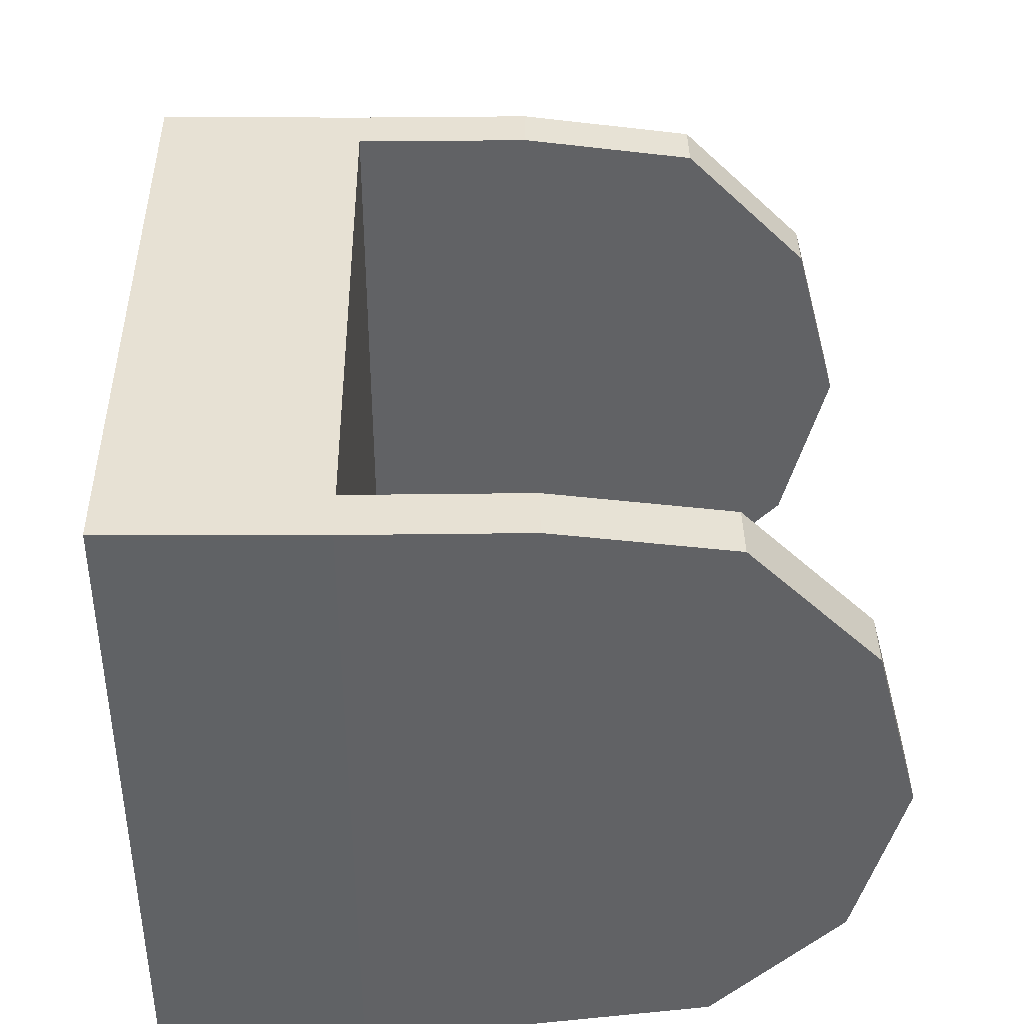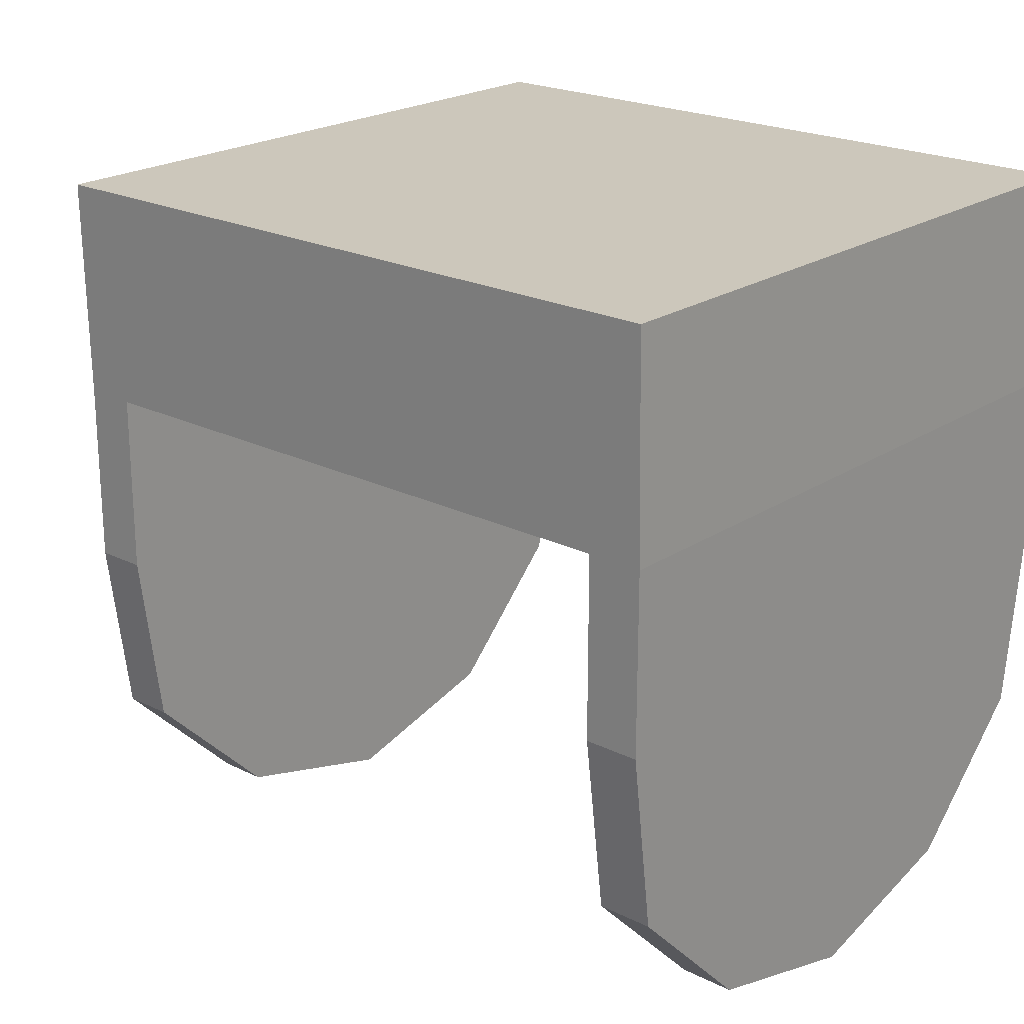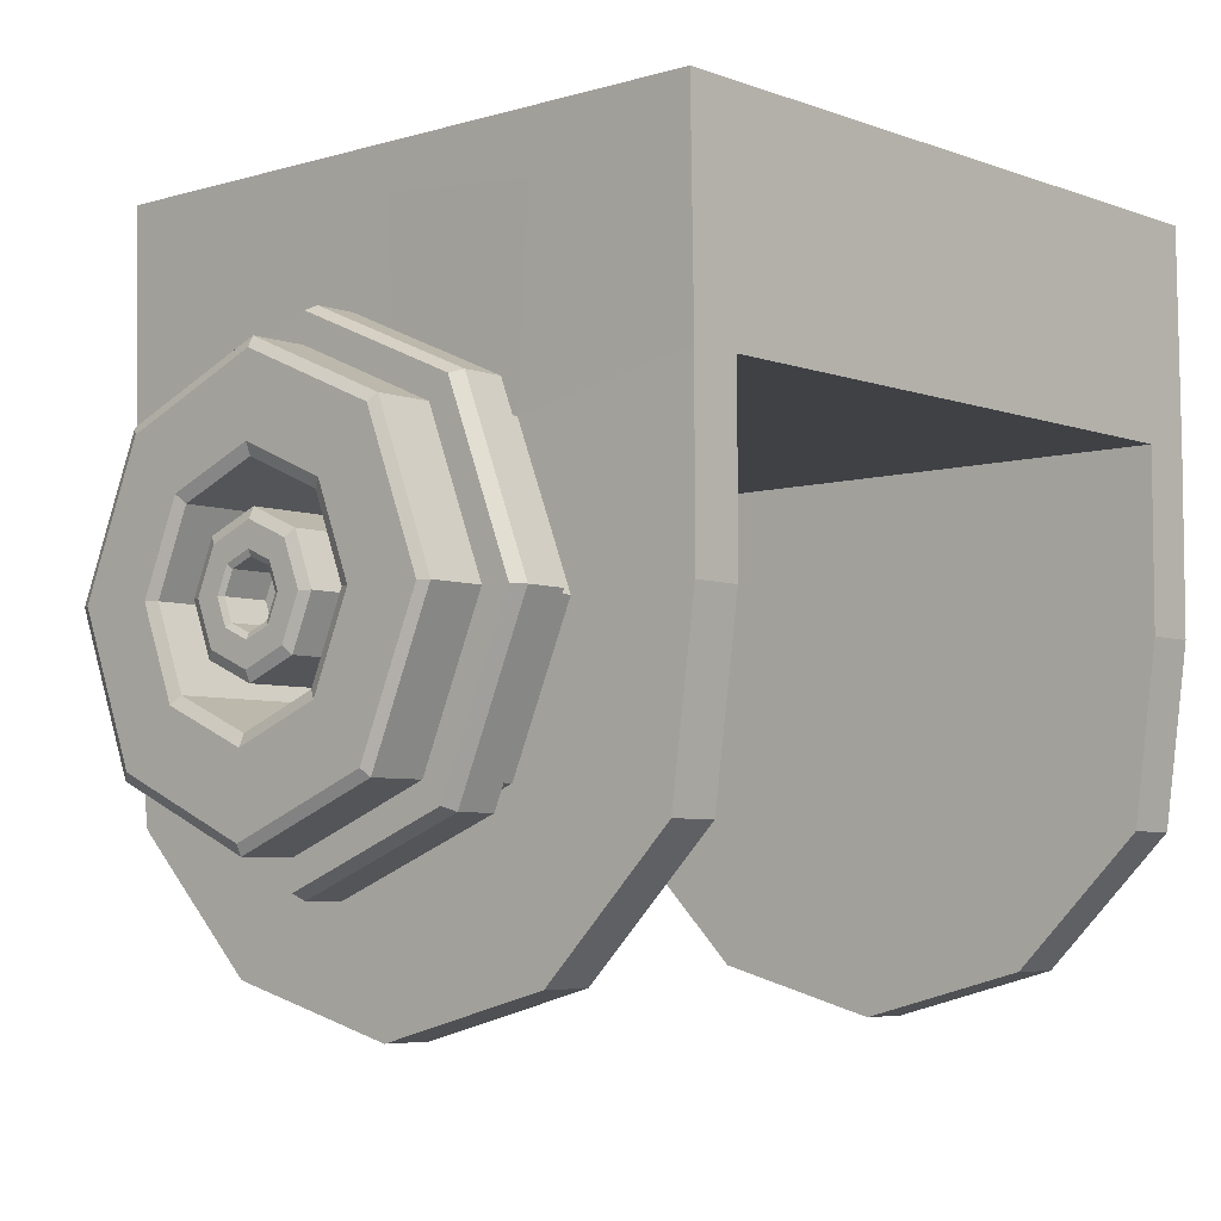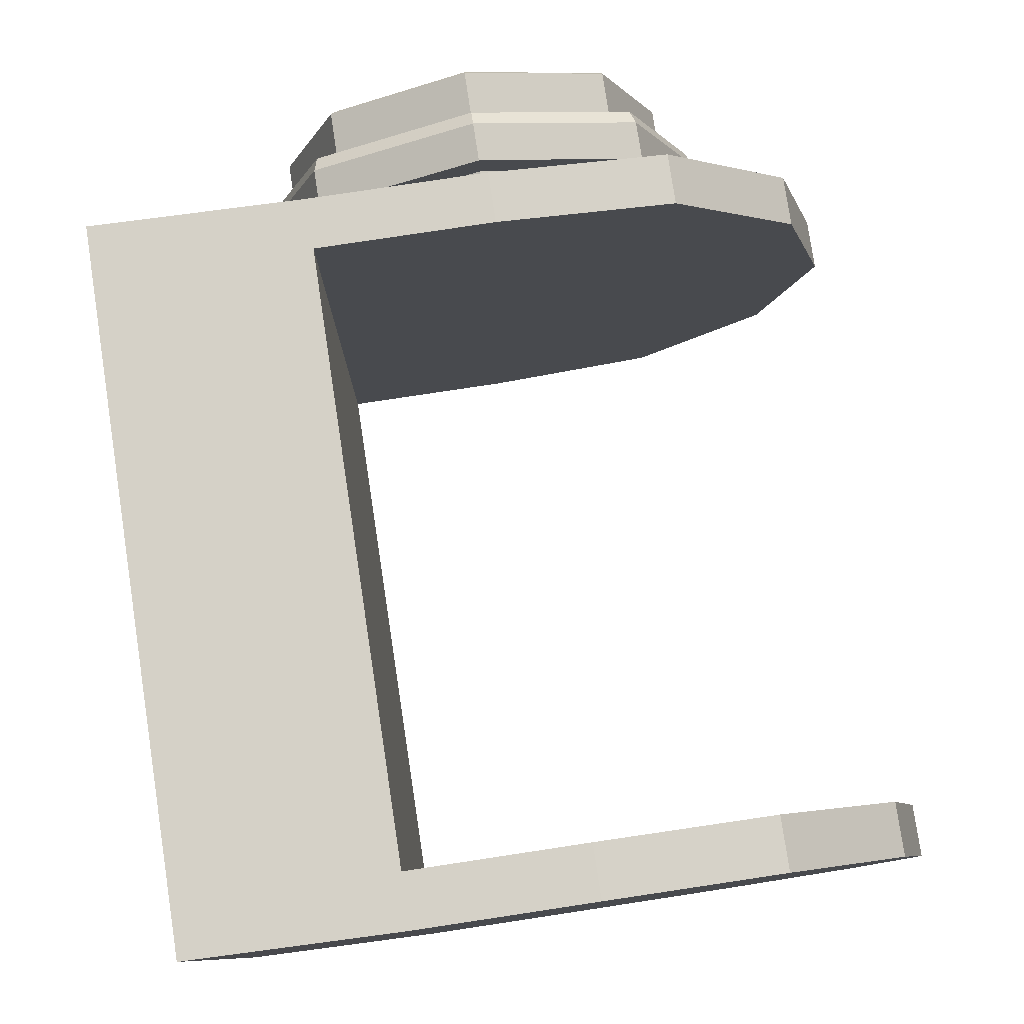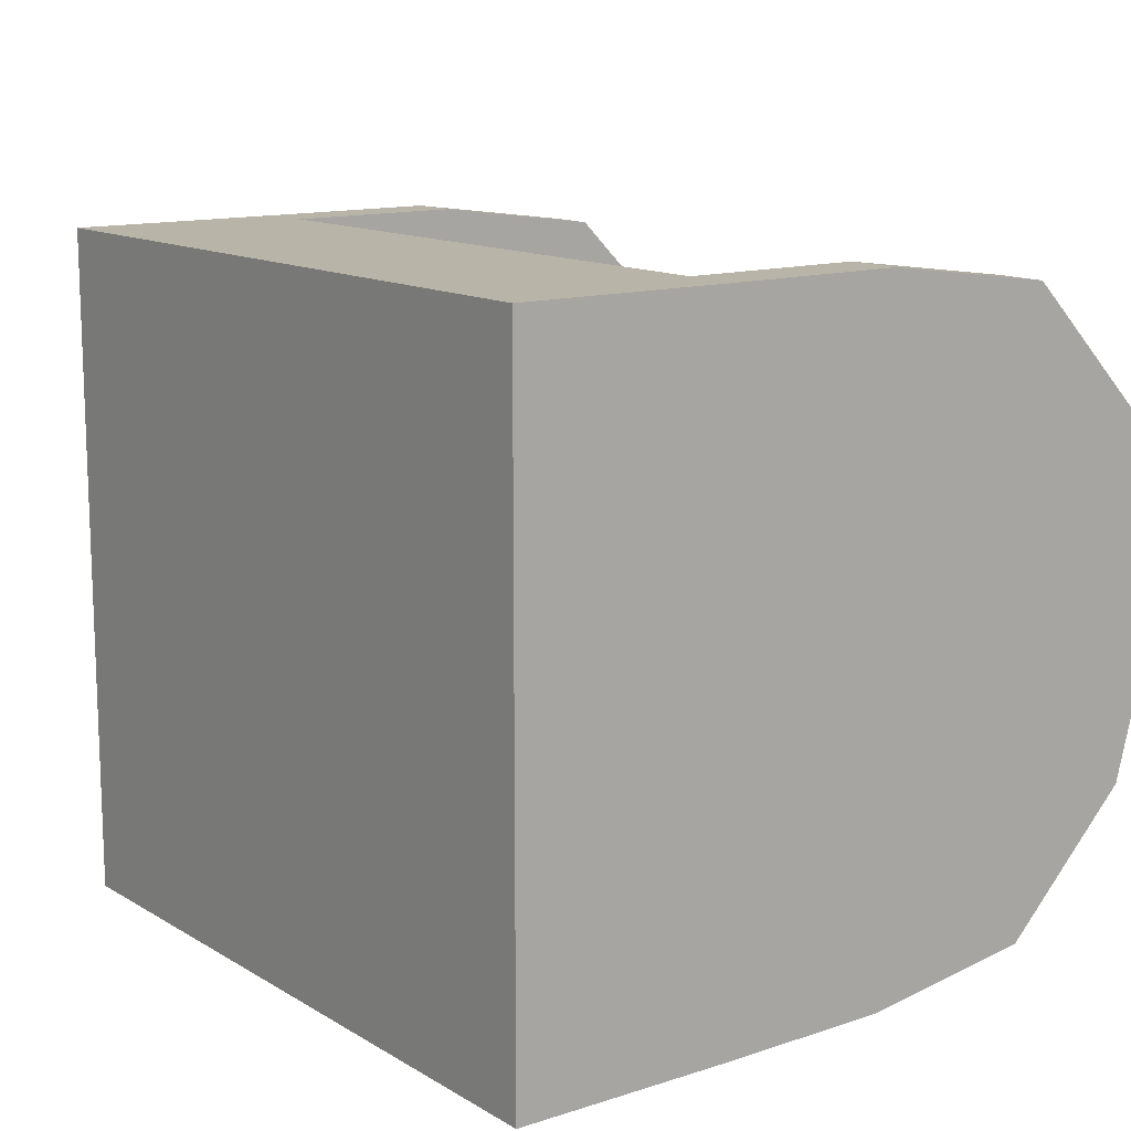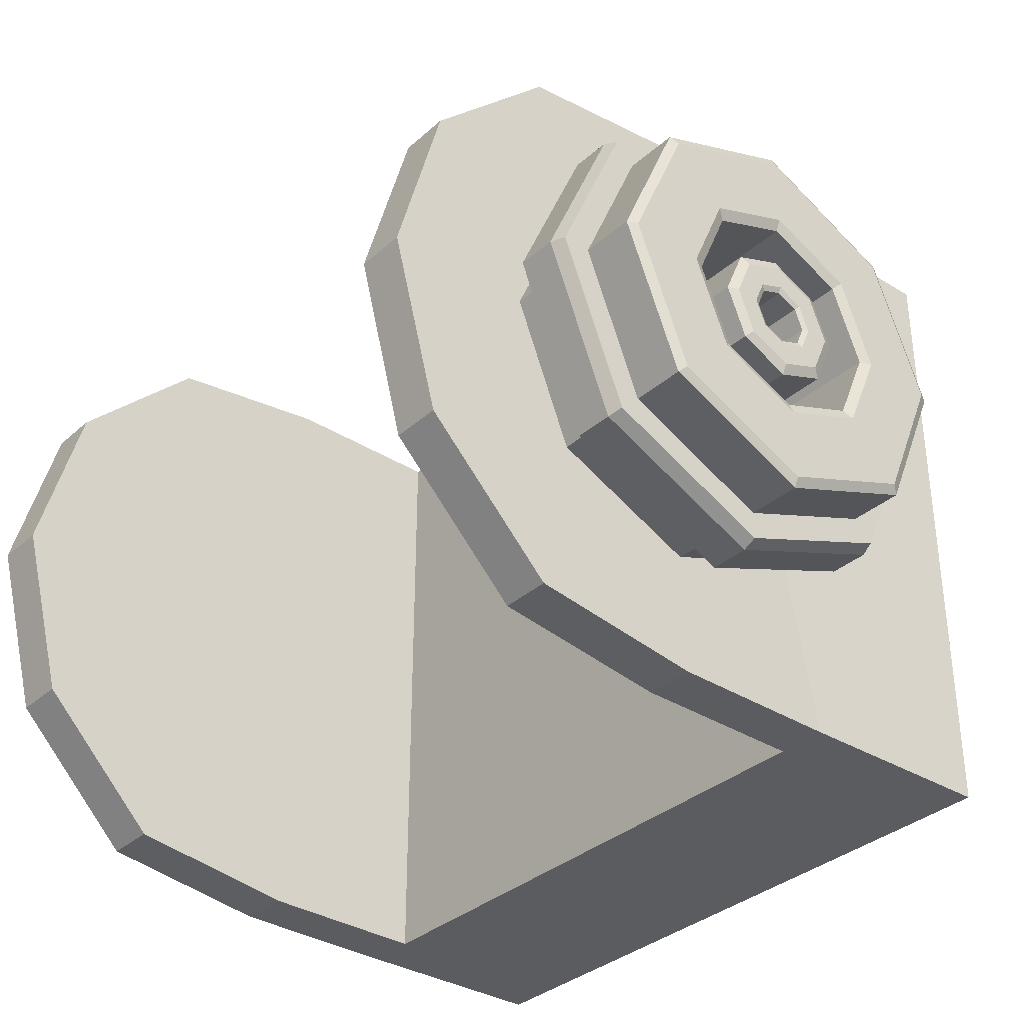
<metadata>
{"format":"obj","ext":"obj","renderer":"f3d","projection":"perspective","resolution":1024,"background":"white","views":[{"elev":39.5,"azim":-90.9,"up":"+Z"},{"elev":21.7,"azim":-138.9,"up":"+Y"},{"elev":-5.6,"azim":132.0,"up":"+Y"},{"elev":79.6,"azim":-98.6,"up":"+Z"},{"elev":13.1,"azim":-127.2,"up":"+Z"},{"elev":-34.5,"azim":49.6,"up":"+Z"}]}
</metadata>
<code>
o Cylinder.020
v 4.136 -0.401 2.386
v 4.582 -0.401 2.386
v 4.136 -0.5134 2.401
v 4.582 -0.5134 2.401
v 4.136 -0.5958 2.483
v 4.582 -0.5958 2.483
v 4.136 -0.6259 2.595
v 4.582 -0.6259 2.595
v 4.136 -0.5958 2.708
v 4.582 -0.5958 2.708
v 4.136 -0.5134 2.79
v 4.582 -0.5134 2.79
v 4.136 -0.401 2.805
v 4.582 -0.401 2.805
v 4.136 -0.2885 2.805
v 4.582 -0.2885 2.805
v 4.139 -0.1531 2.386
v 4.585 -0.1531 2.595
v 4.585 -0.1531 2.805
v 4.139 -0.1531 2.805
v 4.582 -0.271 2.593
v 4.582 -0.3319 2.594
v 4.136 -0.2885 2.386
v 4.582 -0.2885 2.386
v 4.171 -0.401 2.386
v 4.55 -0.401 2.386
v 4.55 -0.5134 2.401
v 4.171 -0.5134 2.401
v 4.55 -0.5958 2.483
v 4.171 -0.5958 2.483
v 4.55 -0.6259 2.595
v 4.171 -0.6259 2.595
v 4.55 -0.5958 2.708
v 4.171 -0.5958 2.708
v 4.55 -0.5134 2.79
v 4.171 -0.5134 2.79
v 4.55 -0.401 2.805
v 4.171 -0.401 2.805
v 4.55 -0.2885 2.805
v 4.171 -0.2885 2.805
v 4.582 -0.531 2.597
v 4.582 -0.5958 2.595
v 4.136 -0.401 2.595
v 4.136 -0.5134 2.595
v 4.136 -0.2885 2.595
v 4.136 -0.5958 2.595
v 4.55 -0.2885 2.386
v 4.171 -0.2885 2.386
v 4.171 -0.5958 2.595
v 4.171 -0.5134 2.595
v 4.55 -0.5134 2.595
v 4.55 -0.401 2.595
v 4.171 -0.401 2.595
v 4.55 -0.5958 2.595
v 4.585 -0.1531 2.386
v 4.555 -0.1531 2.805
v 4.175 -0.1531 2.805
v 4.139 -0.1531 2.595
v 4.555 -0.1531 2.386
v 4.175 -0.1531 2.386
v 4.555 -0.1531 2.595
v 4.175 -0.1531 2.595
v 4.582 -0.3076 2.686
v 4.582 -0.399 2.726
v 4.136 -0.2885 2.7
v 4.136 -0.5958 2.652
v 4.582 -0.5958 2.652
v 4.582 -0.4915 2.689
v 4.136 -0.5134 2.693
v 4.136 -0.401 2.7
v 4.585 -0.1531 2.7
v 4.139 -0.1531 2.7
v 4.555 -0.1531 2.7
v 4.175 -0.1531 2.7
v 4.582 -0.4943 2.505
v 4.582 -0.5958 2.539
v 4.136 -0.401 2.491
v 4.136 -0.5134 2.498
v 4.136 -0.5958 2.539
v 4.582 -0.403 2.465
v 4.582 -0.3105 2.502
v 4.136 -0.2885 2.491
v 4.585 -0.1531 2.491
v 4.139 -0.1531 2.491
v 4.555 -0.1531 2.491
v 4.175 -0.1531 2.491
v 4.582 -0.47 2.597
v 4.582 -0.3514 2.644
v 4.582 -0.3999 2.665
v 4.582 -0.4491 2.645
v 4.582 -0.4506 2.547
v 4.582 -0.402 2.526
v 4.582 -0.3529 2.546
v 4.611 -0.3999 2.665
v 4.611 -0.4491 2.645
v 4.611 -0.47 2.597
v 4.611 -0.3076 2.686
v 4.611 -0.271 2.593
v 4.611 -0.4506 2.547
v 4.611 -0.4943 2.505
v 4.611 -0.531 2.597
v 4.611 -0.4915 2.689
v 4.611 -0.399 2.726
v 4.611 -0.3514 2.644
v 4.611 -0.3319 2.594
v 4.611 -0.3105 2.502
v 4.611 -0.403 2.465
v 4.611 -0.3529 2.546
v 4.611 -0.402 2.526
v 4.679 -0.3999 2.665
v 4.679 -0.4491 2.645
v 4.679 -0.47 2.597
v 4.679 -0.3076 2.686
v 4.679 -0.271 2.593
v 4.679 -0.4506 2.547
v 4.679 -0.4943 2.505
v 4.679 -0.531 2.597
v 4.679 -0.4915 2.689
v 4.679 -0.399 2.726
v 4.679 -0.3514 2.644
v 4.679 -0.3319 2.594
v 4.679 -0.3105 2.502
v 4.679 -0.403 2.465
v 4.679 -0.3529 2.546
v 4.679 -0.402 2.526
v 4.171 -0.2885 2.595
v 4.55 -0.2885 2.595
v 4.645 -0.4915 2.689
v 4.645 -0.531 2.597
v 4.645 -0.4943 2.505
v 4.645 -0.403 2.465
v 4.645 -0.399 2.726
v 4.645 -0.3076 2.686
v 4.645 -0.271 2.593
v 4.645 -0.3105 2.502
v 4.611 -0.2919 2.701
v 4.611 -0.2491 2.593
v 4.611 -0.51 2.49
v 4.611 -0.5528 2.598
v 4.611 -0.5067 2.705
v 4.611 -0.3986 2.747
v 4.611 -0.2952 2.486
v 4.611 -0.4033 2.444
v 4.645 -0.504 2.702
v 4.645 -0.5489 2.598
v 4.645 -0.5072 2.493
v 4.645 -0.3987 2.743
v 4.645 -0.2948 2.698
v 4.645 -0.298 2.489
v 4.645 -0.4032 2.448
v 4.645 -0.253 2.593
v 4.682 -0.4897 2.509
v 4.682 -0.4029 2.472
v 4.682 -0.3122 2.682
v 4.682 -0.3991 2.719
v 4.682 -0.3149 2.507
v 4.682 -0.2774 2.594
v 4.682 -0.487 2.684
v 4.682 -0.5246 2.597
v 4.682 -0.4021 2.519
v 4.682 -0.3998 2.672
v 4.682 -0.3246 2.594
v 4.682 -0.4541 2.65
v 4.682 -0.4558 2.542
v 4.682 -0.3461 2.649
v 4.682 -0.3478 2.541
v 4.682 -0.4773 2.597
v 4.636 -0.5067 2.705
v 4.636 -0.5528 2.598
v 4.636 -0.51 2.49
v 4.636 -0.3986 2.747
v 4.636 -0.2919 2.701
v 4.636 -0.2952 2.486
v 4.636 -0.4033 2.444
v 4.636 -0.2491 2.593
v 4.174 -0.1844 2.805
v 4.554 -0.1844 2.805
v 4.584 -0.1844 2.386
v 4.554 -0.1844 2.386
v 4.138 -0.1844 2.805
v 4.584 -0.1844 2.805
v 4.584 -0.1804 2.595
v 4.174 -0.1844 2.386
v 4.138 -0.1844 2.595
v 4.138 -0.1844 2.386
v 4.138 -0.1844 2.7
v 4.584 -0.1888 2.697
v 4.138 -0.1844 2.491
v 4.584 -0.1895 2.493
v 4.582 -0.4003 2.64
v 4.582 -0.4318 2.627
v 4.582 -0.4453 2.596
v 4.582 -0.4328 2.565
v 4.582 -0.3692 2.626
v 4.582 -0.3567 2.595
v 4.582 -0.3701 2.564
v 4.582 -0.4017 2.551
v 4.676 -0.4003 2.64
v 4.676 -0.4318 2.627
v 4.676 -0.4453 2.596
v 4.676 -0.4328 2.565
v 4.676 -0.3692 2.626
v 4.676 -0.3567 2.595
v 4.676 -0.3701 2.564
v 4.676 -0.4017 2.551
v 4.678 -0.4004 2.633
v 4.678 -0.4272 2.623
v 4.678 -0.4386 2.596
v 4.678 -0.428 2.569
v 4.678 -0.3739 2.622
v 4.678 -0.3633 2.595
v 4.678 -0.3748 2.568
v 4.678 -0.4015 2.558
v 4.678 -0.4006 2.618
v 4.678 -0.4168 2.612
v 4.678 -0.4237 2.596
v 4.678 -0.4173 2.58
v 4.678 -0.3847 2.611
v 4.678 -0.3783 2.595
v 4.678 -0.3852 2.579
v 4.678 -0.4013 2.573
v 4.677 -0.4007 2.615
v 4.677 -0.4143 2.609
v 4.677 -0.4201 2.596
v 4.677 -0.4147 2.582
v 4.677 -0.3872 2.609
v 4.677 -0.3819 2.595
v 4.677 -0.3877 2.582
v 4.677 -0.4013 2.576
v 4.65 -0.4007 2.615
v 4.65 -0.4143 2.609
v 4.65 -0.4201 2.596
v 4.65 -0.4147 2.582
v 4.65 -0.3872 2.609
v 4.65 -0.3819 2.595
v 4.65 -0.3877 2.582
v 4.65 -0.4013 2.576
f 26 2 4 27
f 27 4 6 29
f 29 6 8 31
f 31 8 10 33
f 33 10 12 35
f 35 12 14 37
f 37 14 16 39
f 76 75 41 42
f 90 89 94 95
f 68 41 101 102
f 10 8 42 67
f 47 24 2 26
f 78 79 46 44
f 6 76 42 8
f 70 65 45 43
f 77 78 44 43
f 23 48 25 1
f 47 26 52 127
f 69 66 9 11
f 67 68 12 10
f 68 64 14 12
f 81 80 2 24
f 77 82 23 1
f 70 69 11 13
f 13 38 40 15
f 52 37 39 127
f 11 36 38 13
f 48 47 127 126
f 9 34 36 11
f 51 54 33 35
f 7 32 34 9
f 49 50 36 34
f 5 30 32 7
f 50 28 25 53
f 3 28 30 5
f 51 52 26 27
f 1 25 28 3
f 126 127 39 40
f 35 37 52 51
f 36 50 53 38
f 30 28 50 49
f 27 29 54 51
f 29 31 54
f 33 54 31
f 30 49 32
f 32 49 34
f 7 46 79 5
f 9 66 46 7
f 176 177 56 57
f 178 179 59 55
f 180 176 57 20
f 187 182 18 71
f 179 183 60 59
f 189 178 55 83
f 186 180 20 72
f 188 184 58 84
f 183 185 17 60
f 177 181 19 56
f 86 85 59 60
f 74 73 61 62
f 86 84 58 62
f 74 62 58 72
f 85 61 18 83
f 71 73 56 19
f 18 61 73 71
f 57 74 72 20
f 57 56 73 74
f 184 186 72 58
f 181 187 71 19
f 43 44 69 70
f 92 91 99 109
f 42 41 68 67
f 44 46 66 69
f 13 15 65 70
f 16 14 64 63
f 59 85 83 55
f 60 17 84 86
f 62 61 85 86
f 185 188 84 17
f 182 189 83 18
f 43 45 82 77
f 80 81 106 107
f 1 3 78 77
f 3 5 79 78
f 4 2 80 75
f 6 4 75 76
f 93 92 109 108
f 64 68 102 103
f 22 93 108 105
f 41 75 100 101
f 22 88 194 195
f 133 132 119 113
f 108 109 125 124
f 132 128 118 119
f 105 108 124 121
f 128 129 117 118
f 94 104 120 110
f 129 130 116 117
f 130 131 123 116
f 88 22 105 104
f 87 90 95 96
f 81 21 98 106
f 75 80 107 100
f 63 64 103 97
f 21 63 97 98
f 91 87 96 99
f 89 88 104 94
f 161 163 111 110
f 166 162 121 124
f 165 161 110 120
f 164 160 125 115
f 167 164 115 112
f 163 167 112 111
f 162 165 120 121
f 160 166 124 125
f 95 94 110 111
f 109 99 115 125
f 104 105 121 120
f 96 95 111 112
f 135 134 114 122
f 134 133 113 114
f 131 135 122 123
f 99 96 112 115
f 40 38 53 126
f 126 53 25 48
f 98 97 136 137
f 106 98 137 142
f 132 133 148 147
f 128 132 147 144
f 97 103 141 136
f 129 128 144 145
f 130 129 145 146
f 103 102 140 141
f 174 173 149 150
f 175 172 148 151
f 173 175 151 149
f 170 174 150 146
f 169 170 146 145
f 168 169 145 144
f 171 168 144 147
f 172 171 147 148
f 135 131 150 149
f 107 106 142 143
f 133 134 151 148
f 100 107 143 138
f 134 135 149 151
f 101 100 138 139
f 102 101 139 140
f 131 130 146 150
f 123 122 156 153
f 114 113 154 157
f 118 117 159 158
f 117 116 152 159
f 116 123 153 152
f 113 119 155 154
f 122 114 157 156
f 119 118 158 155
f 153 156 166 160
f 157 154 165 162
f 158 159 167 163
f 159 152 164 167
f 152 153 160 164
f 154 155 161 165
f 156 157 162 166
f 155 158 163 161
f 136 141 171 172
f 141 140 168 171
f 140 139 169 168
f 139 138 170 169
f 138 143 174 170
f 142 137 175 173
f 137 136 172 175
f 143 142 173 174
f 21 81 189 182
f 23 82 188 185
f 16 63 187 181
f 45 65 186 184
f 39 16 181 177
f 48 23 185 183
f 82 45 184 188
f 65 15 180 186
f 81 24 178 189
f 47 48 183 179
f 63 21 182 187
f 15 40 176 180
f 24 47 179 178
f 40 39 177 176
f 193 197 205 201
f 92 93 196 197
f 87 91 193 192
f 88 89 190 194
f 90 87 192 191
f 91 92 197 193
f 93 22 195 196
f 89 90 191 190
f 202 198 206 210
f 196 195 203 204
f 195 194 202 203
f 191 192 200 199
f 197 196 204 205
f 194 190 198 202
f 192 193 201 200
f 190 191 199 198
f 213 212 220 221
f 200 201 209 208
f 198 199 207 206
f 201 205 213 209
f 204 203 211 212
f 203 202 210 211
f 199 200 208 207
f 205 204 212 213
f 220 219 227 228
f 210 206 214 218
f 208 209 217 216
f 206 207 215 214
f 209 213 221 217
f 212 211 219 220
f 211 210 218 219
f 207 208 216 215
f 222 223 231 230
f 219 218 226 227
f 215 216 224 223
f 221 220 228 229
f 218 214 222 226
f 216 217 225 224
f 214 215 223 222
f 217 221 229 225
f 230 231 232 233 237 236 235 234
f 225 229 237 233
f 228 227 235 236
f 227 226 234 235
f 223 224 232 231
f 229 228 236 237
f 226 222 230 234
f 224 225 233 232

</code>
